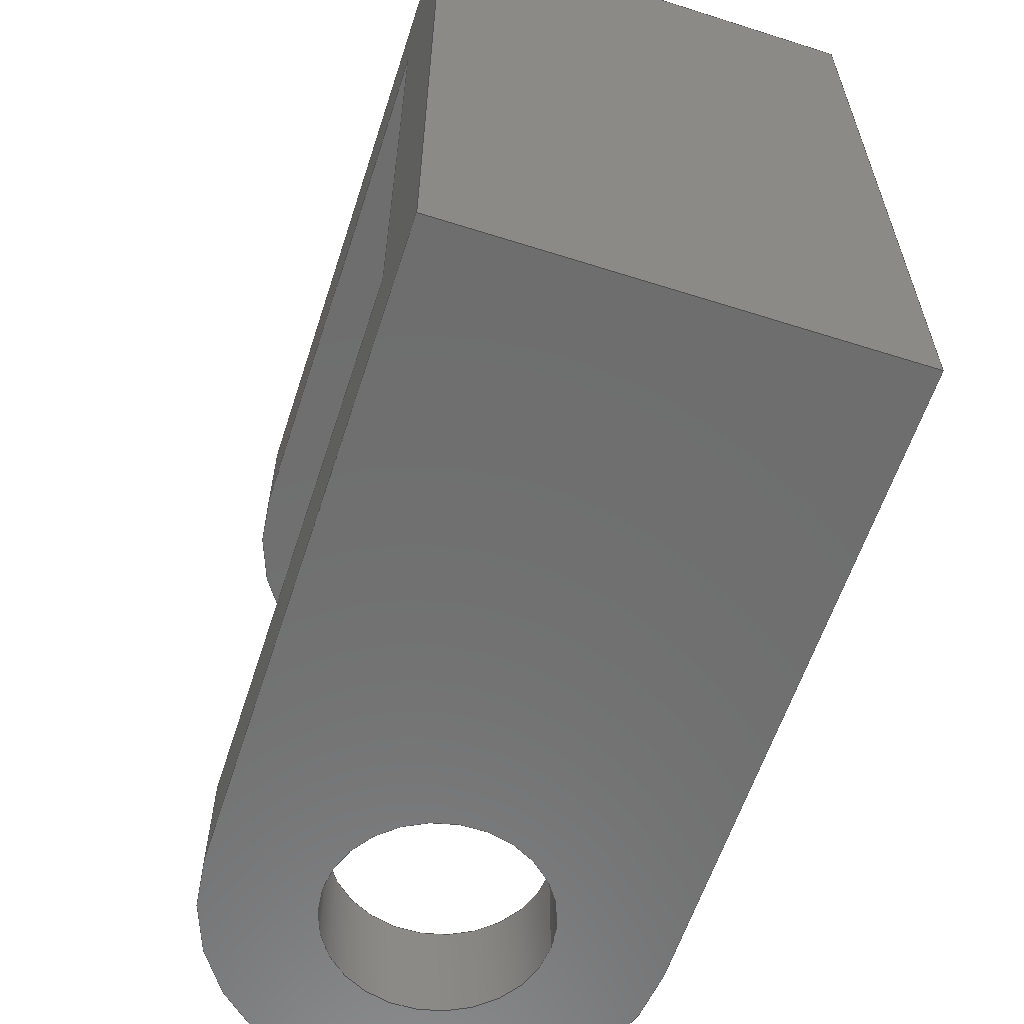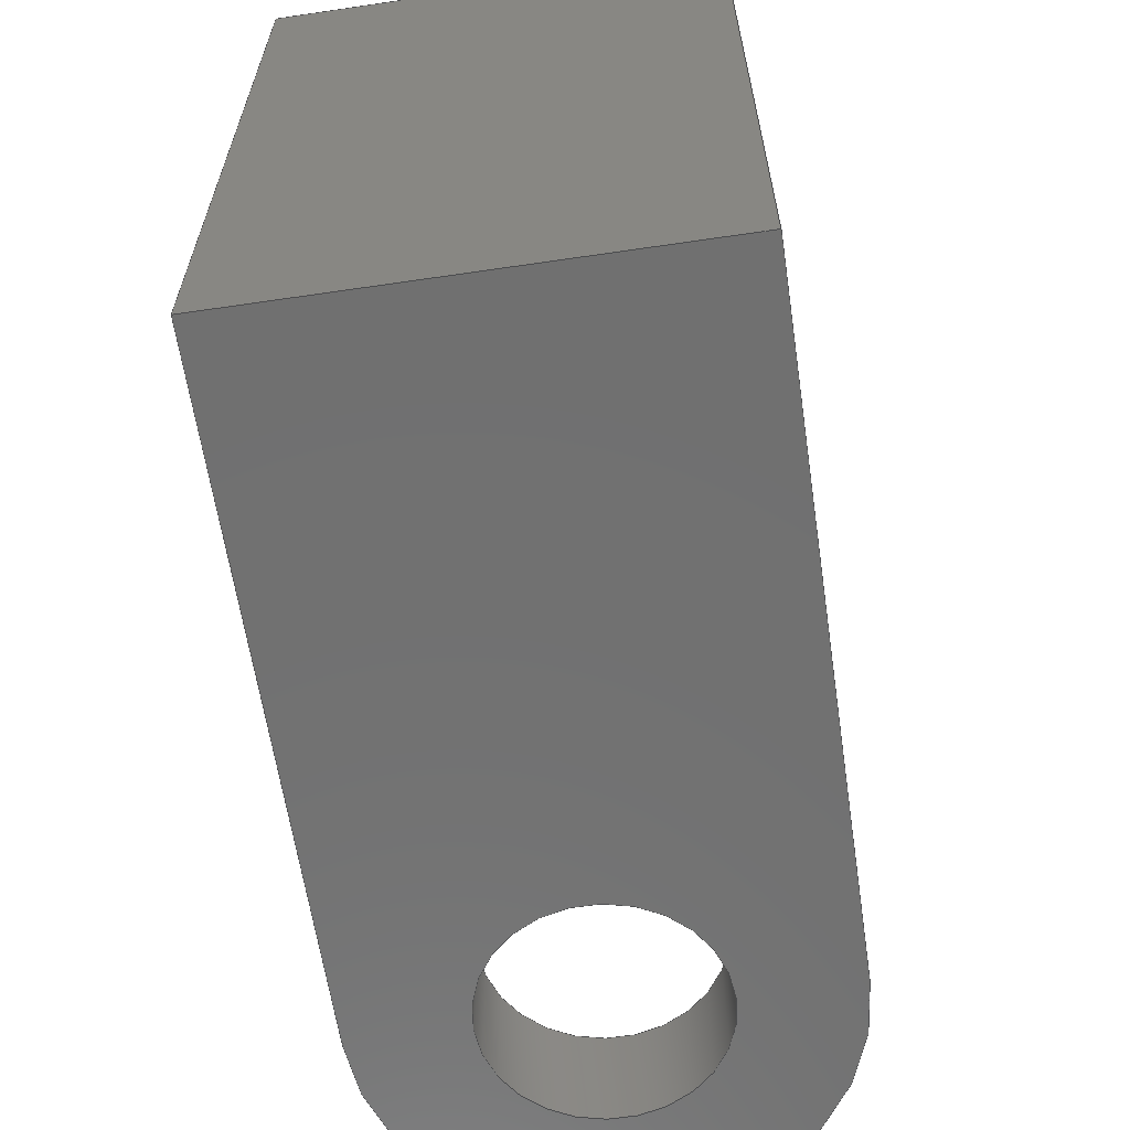
<metadata>
{"format":"step","ext":"step","renderer":"f3d","projection":"perspective","resolution":1024,"background":"white","views":[{"elev":-60.3,"azim":162.0,"up":"+Y"},{"elev":-62.6,"azim":-171.5,"up":"+Y"}]}
</metadata>
<code>
ISO-10303-21;
DATA;
#1=MECHANICAL_DESIGN_GEOMETRIC_PRESENTATION_REPRESENTATION('',(#4),#388);
#2=SHAPE_REPRESENTATION_RELATIONSHIP('SRR','None',#395,#3);
#3=ADVANCED_BREP_SHAPE_REPRESENTATION('',(#5),#387);
#4=STYLED_ITEM('',(#405),#5);
#5=MANIFOLD_SOLID_BREP('Body1',#224);
#6=CYLINDRICAL_SURFACE('',#245,0.2);
#7=CYLINDRICAL_SURFACE('',#247,0.2);
#8=CYLINDRICAL_SURFACE('',#250,0.1);
#9=CYLINDRICAL_SURFACE('',#254,0.1);
#10=FACE_BOUND('',#27,.T.);
#11=FACE_BOUND('',#30,.T.);
#12=FACE_BOUND('',#36,.T.);
#13=FACE_BOUND('',#41,.T.);
#14=FACE_OUTER_BOUND('',#26,.T.);
#15=FACE_OUTER_BOUND('',#28,.T.);
#16=FACE_OUTER_BOUND('',#29,.T.);
#17=FACE_OUTER_BOUND('',#31,.T.);
#18=FACE_OUTER_BOUND('',#32,.T.);
#19=FACE_OUTER_BOUND('',#33,.T.);
#20=FACE_OUTER_BOUND('',#34,.T.);
#21=FACE_OUTER_BOUND('',#35,.T.);
#22=FACE_OUTER_BOUND('',#37,.T.);
#23=FACE_OUTER_BOUND('',#38,.T.);
#24=FACE_OUTER_BOUND('',#39,.T.);
#25=FACE_OUTER_BOUND('',#40,.T.);
#26=EDGE_LOOP('',(#144,#145,#146,#147));
#27=EDGE_LOOP('',(#148));
#28=EDGE_LOOP('',(#149,#150,#151,#152));
#29=EDGE_LOOP('',(#153,#154,#155,#156));
#30=EDGE_LOOP('',(#157));
#31=EDGE_LOOP('',(#158,#159,#160,#161));
#32=EDGE_LOOP('',(#162,#163,#164,#165));
#33=EDGE_LOOP('',(#166,#167,#168,#169,#170,#171,#172,#173));
#34=EDGE_LOOP('',(#174,#175,#176,#177));
#35=EDGE_LOOP('',(#178,#179,#180,#181));
#36=EDGE_LOOP('',(#182));
#37=EDGE_LOOP('',(#183,#184,#185,#186));
#38=EDGE_LOOP('',(#187,#188,#189,#190,#191,#192,#193,#194));
#39=EDGE_LOOP('',(#195,#196,#197,#198));
#40=EDGE_LOOP('',(#199,#200,#201,#202));
#41=EDGE_LOOP('',(#203));
#42=LINE('',#328,#64);
#43=LINE('',#330,#65);
#44=LINE('',#331,#66);
#45=LINE('',#336,#67);
#46=LINE('',#338,#68);
#47=LINE('',#339,#69);
#48=LINE('',#344,#70);
#49=LINE('',#345,#71);
#50=LINE('',#350,#72);
#51=LINE('',#353,#73);
#52=LINE('',#356,#74);
#53=LINE('',#359,#75);
#54=LINE('',#362,#76);
#55=LINE('',#364,#77);
#56=LINE('',#365,#78);
#57=LINE('',#369,#79);
#58=LINE('',#372,#80);
#59=LINE('',#373,#81);
#60=LINE('',#377,#82);
#61=LINE('',#380,#83);
#62=LINE('',#381,#84);
#63=LINE('',#383,#85);
#64=VECTOR('',#264,1);
#65=VECTOR('',#265,1);
#66=VECTOR('',#266,1);
#67=VECTOR('',#271,1);
#68=VECTOR('',#272,1);
#69=VECTOR('',#273,1);
#70=VECTOR('',#278,1);
#71=VECTOR('',#279,1);
#72=VECTOR('',#284,1);
#73=VECTOR('',#287,1);
#74=VECTOR('',#290,1);
#75=VECTOR('',#293,1);
#76=VECTOR('',#296,1);
#77=VECTOR('',#297,1);
#78=VECTOR('',#298,1);
#79=VECTOR('',#303,0.1);
#80=VECTOR('',#306,1);
#81=VECTOR('',#307,1);
#82=VECTOR('',#312,0.1);
#83=VECTOR('',#315,1);
#84=VECTOR('',#316,1);
#85=VECTOR('',#319,1);
#86=CIRCLE('',#239,0.2);
#87=CIRCLE('',#240,0.1);
#88=CIRCLE('',#243,0.2);
#89=CIRCLE('',#244,0.1);
#90=CIRCLE('',#246,0.2);
#91=CIRCLE('',#248,0.2);
#92=CIRCLE('',#251,0.1);
#93=CIRCLE('',#253,0.1);
#94=VERTEX_POINT('',#324);
#95=VERTEX_POINT('',#325);
#96=VERTEX_POINT('',#327);
#97=VERTEX_POINT('',#329);
#98=VERTEX_POINT('',#332);
#99=VERTEX_POINT('',#335);
#100=VERTEX_POINT('',#337);
#101=VERTEX_POINT('',#341);
#102=VERTEX_POINT('',#342);
#103=VERTEX_POINT('',#346);
#104=VERTEX_POINT('',#349);
#105=VERTEX_POINT('',#351);
#106=VERTEX_POINT('',#355);
#107=VERTEX_POINT('',#357);
#108=VERTEX_POINT('',#361);
#109=VERTEX_POINT('',#363);
#110=VERTEX_POINT('',#367);
#111=VERTEX_POINT('',#371);
#112=VERTEX_POINT('',#374);
#113=VERTEX_POINT('',#379);
#114=EDGE_CURVE('',#94,#95,#86,.T.);
#115=EDGE_CURVE('',#96,#94,#42,.T.);
#116=EDGE_CURVE('',#97,#96,#43,.T.);
#117=EDGE_CURVE('',#95,#97,#44,.T.);
#118=EDGE_CURVE('',#98,#98,#87,.T.);
#119=EDGE_CURVE('',#97,#99,#45,.T.);
#120=EDGE_CURVE('',#100,#96,#46,.T.);
#121=EDGE_CURVE('',#100,#99,#47,.T.);
#122=EDGE_CURVE('',#101,#102,#88,.T.);
#123=EDGE_CURVE('',#99,#101,#48,.T.);
#124=EDGE_CURVE('',#102,#100,#49,.T.);
#125=EDGE_CURVE('',#103,#103,#89,.T.);
#126=EDGE_CURVE('',#95,#104,#50,.T.);
#127=EDGE_CURVE('',#105,#104,#90,.T.);
#128=EDGE_CURVE('',#105,#94,#51,.T.);
#129=EDGE_CURVE('',#102,#106,#52,.T.);
#130=EDGE_CURVE('',#107,#106,#91,.T.);
#131=EDGE_CURVE('',#107,#101,#53,.T.);
#132=EDGE_CURVE('',#108,#105,#54,.T.);
#133=EDGE_CURVE('',#108,#109,#55,.T.);
#134=EDGE_CURVE('',#106,#109,#56,.T.);
#135=EDGE_CURVE('',#110,#110,#92,.T.);
#136=EDGE_CURVE('',#110,#103,#57,.T.);
#137=EDGE_CURVE('',#104,#111,#58,.T.);
#138=EDGE_CURVE('',#111,#108,#59,.T.);
#139=EDGE_CURVE('',#112,#112,#93,.T.);
#140=EDGE_CURVE('',#98,#112,#60,.T.);
#141=EDGE_CURVE('',#113,#107,#61,.T.);
#142=EDGE_CURVE('',#111,#113,#62,.T.);
#143=EDGE_CURVE('',#109,#113,#63,.T.);
#144=ORIENTED_EDGE('',*,*,#114,.F.);
#145=ORIENTED_EDGE('',*,*,#115,.F.);
#146=ORIENTED_EDGE('',*,*,#116,.F.);
#147=ORIENTED_EDGE('',*,*,#117,.F.);
#148=ORIENTED_EDGE('',*,*,#118,.F.);
#149=ORIENTED_EDGE('',*,*,#119,.F.);
#150=ORIENTED_EDGE('',*,*,#116,.T.);
#151=ORIENTED_EDGE('',*,*,#120,.F.);
#152=ORIENTED_EDGE('',*,*,#121,.T.);
#153=ORIENTED_EDGE('',*,*,#122,.F.);
#154=ORIENTED_EDGE('',*,*,#123,.F.);
#155=ORIENTED_EDGE('',*,*,#121,.F.);
#156=ORIENTED_EDGE('',*,*,#124,.F.);
#157=ORIENTED_EDGE('',*,*,#125,.F.);
#158=ORIENTED_EDGE('',*,*,#114,.T.);
#159=ORIENTED_EDGE('',*,*,#126,.T.);
#160=ORIENTED_EDGE('',*,*,#127,.F.);
#161=ORIENTED_EDGE('',*,*,#128,.T.);
#162=ORIENTED_EDGE('',*,*,#122,.T.);
#163=ORIENTED_EDGE('',*,*,#129,.T.);
#164=ORIENTED_EDGE('',*,*,#130,.F.);
#165=ORIENTED_EDGE('',*,*,#131,.T.);
#166=ORIENTED_EDGE('',*,*,#124,.T.);
#167=ORIENTED_EDGE('',*,*,#120,.T.);
#168=ORIENTED_EDGE('',*,*,#115,.T.);
#169=ORIENTED_EDGE('',*,*,#128,.F.);
#170=ORIENTED_EDGE('',*,*,#132,.F.);
#171=ORIENTED_EDGE('',*,*,#133,.T.);
#172=ORIENTED_EDGE('',*,*,#134,.F.);
#173=ORIENTED_EDGE('',*,*,#129,.F.);
#174=ORIENTED_EDGE('',*,*,#135,.F.);
#175=ORIENTED_EDGE('',*,*,#136,.T.);
#176=ORIENTED_EDGE('',*,*,#125,.T.);
#177=ORIENTED_EDGE('',*,*,#136,.F.);
#178=ORIENTED_EDGE('',*,*,#127,.T.);
#179=ORIENTED_EDGE('',*,*,#137,.T.);
#180=ORIENTED_EDGE('',*,*,#138,.T.);
#181=ORIENTED_EDGE('',*,*,#132,.T.);
#182=ORIENTED_EDGE('',*,*,#139,.T.);
#183=ORIENTED_EDGE('',*,*,#118,.T.);
#184=ORIENTED_EDGE('',*,*,#140,.T.);
#185=ORIENTED_EDGE('',*,*,#139,.F.);
#186=ORIENTED_EDGE('',*,*,#140,.F.);
#187=ORIENTED_EDGE('',*,*,#123,.T.);
#188=ORIENTED_EDGE('',*,*,#131,.F.);
#189=ORIENTED_EDGE('',*,*,#141,.F.);
#190=ORIENTED_EDGE('',*,*,#142,.F.);
#191=ORIENTED_EDGE('',*,*,#137,.F.);
#192=ORIENTED_EDGE('',*,*,#126,.F.);
#193=ORIENTED_EDGE('',*,*,#117,.T.);
#194=ORIENTED_EDGE('',*,*,#119,.T.);
#195=ORIENTED_EDGE('',*,*,#142,.T.);
#196=ORIENTED_EDGE('',*,*,#143,.F.);
#197=ORIENTED_EDGE('',*,*,#133,.F.);
#198=ORIENTED_EDGE('',*,*,#138,.F.);
#199=ORIENTED_EDGE('',*,*,#130,.T.);
#200=ORIENTED_EDGE('',*,*,#134,.T.);
#201=ORIENTED_EDGE('',*,*,#143,.T.);
#202=ORIENTED_EDGE('',*,*,#141,.T.);
#203=ORIENTED_EDGE('',*,*,#135,.T.);
#204=PLANE('',#238);
#205=PLANE('',#241);
#206=PLANE('',#242);
#207=PLANE('',#249);
#208=PLANE('',#252);
#209=PLANE('',#255);
#210=PLANE('',#256);
#211=PLANE('',#257);
#212=ADVANCED_FACE('',(#14,#10),#204,.T.);
#213=ADVANCED_FACE('',(#15),#205,.F.);
#214=ADVANCED_FACE('',(#16,#11),#206,.F.);
#215=ADVANCED_FACE('',(#17),#6,.T.);
#216=ADVANCED_FACE('',(#18),#7,.T.);
#217=ADVANCED_FACE('',(#19),#207,.T.);
#218=ADVANCED_FACE('',(#20),#8,.F.);
#219=ADVANCED_FACE('',(#21,#12),#208,.F.);
#220=ADVANCED_FACE('',(#22),#9,.F.);
#221=ADVANCED_FACE('',(#23),#209,.T.);
#222=ADVANCED_FACE('',(#24),#210,.T.);
#223=ADVANCED_FACE('',(#25,#13),#211,.T.);
#224=CLOSED_SHELL('',(#212,#213,#214,#215,#216,#217,#218,#219,#220,#221,
#222,#223));
#225=DERIVED_UNIT_ELEMENT(#227,1);
#226=DERIVED_UNIT_ELEMENT(#390,3);
#227=(
MASS_UNIT()
NAMED_UNIT(*)
SI_UNIT(.KILO.,.GRAM.)
);
#228=DERIVED_UNIT((#225,#226));
#229=MEASURE_REPRESENTATION_ITEM('density measure',
POSITIVE_RATIO_MEASURE(7850),#228);
#230=PROPERTY_DEFINITION_REPRESENTATION(#235,#232);
#231=PROPERTY_DEFINITION_REPRESENTATION(#236,#233);
#232=REPRESENTATION('material name',(#234),#387);
#233=REPRESENTATION('density',(#229),#387);
#234=DESCRIPTIVE_REPRESENTATION_ITEM('Steel','Steel');
#235=PROPERTY_DEFINITION('material property','material name',#397);
#236=PROPERTY_DEFINITION('material property','density of part',#397);
#237=AXIS2_PLACEMENT_3D('placement',#322,#258,#259);
#238=AXIS2_PLACEMENT_3D('',#323,#260,#261);
#239=AXIS2_PLACEMENT_3D('',#326,#262,#263);
#240=AXIS2_PLACEMENT_3D('',#333,#267,#268);
#241=AXIS2_PLACEMENT_3D('',#334,#269,#270);
#242=AXIS2_PLACEMENT_3D('',#340,#274,#275);
#243=AXIS2_PLACEMENT_3D('',#343,#276,#277);
#244=AXIS2_PLACEMENT_3D('',#347,#280,#281);
#245=AXIS2_PLACEMENT_3D('',#348,#282,#283);
#246=AXIS2_PLACEMENT_3D('',#352,#285,#286);
#247=AXIS2_PLACEMENT_3D('',#354,#288,#289);
#248=AXIS2_PLACEMENT_3D('',#358,#291,#292);
#249=AXIS2_PLACEMENT_3D('',#360,#294,#295);
#250=AXIS2_PLACEMENT_3D('',#366,#299,#300);
#251=AXIS2_PLACEMENT_3D('',#368,#301,#302);
#252=AXIS2_PLACEMENT_3D('',#370,#304,#305);
#253=AXIS2_PLACEMENT_3D('',#375,#308,#309);
#254=AXIS2_PLACEMENT_3D('',#376,#310,#311);
#255=AXIS2_PLACEMENT_3D('',#378,#313,#314);
#256=AXIS2_PLACEMENT_3D('',#382,#317,#318);
#257=AXIS2_PLACEMENT_3D('',#384,#320,#321);
#258=DIRECTION('axis',(0,0,1));
#259=DIRECTION('refdir',(1,0,0));
#260=DIRECTION('center_axis',(0,1,0));
#261=DIRECTION('ref_axis',(1,0,0));
#262=DIRECTION('center_axis',(0,-1,0));
#263=DIRECTION('ref_axis',(-1,0,0));
#264=DIRECTION('',(0,0,1));
#265=DIRECTION('',(1,0,0));
#266=DIRECTION('',(0,0,-1));
#267=DIRECTION('center_axis',(0,1,0));
#268=DIRECTION('ref_axis',(1,0,0));
#269=DIRECTION('center_axis',(0,0,-1));
#270=DIRECTION('ref_axis',(-1,0,0));
#271=DIRECTION('',(0,1,0));
#272=DIRECTION('',(0,-1,0));
#273=DIRECTION('',(-1,0,0));
#274=DIRECTION('center_axis',(0,1,0));
#275=DIRECTION('ref_axis',(1,0,0));
#276=DIRECTION('center_axis',(0,1,0));
#277=DIRECTION('ref_axis',(-1,0,0));
#278=DIRECTION('',(0,0,1));
#279=DIRECTION('',(0,0,-1));
#280=DIRECTION('center_axis',(0,-1,0));
#281=DIRECTION('ref_axis',(1,0,0));
#282=DIRECTION('center_axis',(0,1,0));
#283=DIRECTION('ref_axis',(-1,0,0));
#284=DIRECTION('',(0,-1,0));
#285=DIRECTION('center_axis',(0,-1,0));
#286=DIRECTION('ref_axis',(-1,0,0));
#287=DIRECTION('',(0,1,0));
#288=DIRECTION('center_axis',(0,1,0));
#289=DIRECTION('ref_axis',(-1,0,0));
#290=DIRECTION('',(0,1,0));
#291=DIRECTION('center_axis',(0,1,0));
#292=DIRECTION('ref_axis',(-1,0,0));
#293=DIRECTION('',(0,-1,0));
#294=DIRECTION('center_axis',(1,0,0));
#295=DIRECTION('ref_axis',(0,0,-1));
#296=DIRECTION('',(0,0,1));
#297=DIRECTION('',(0,1,0));
#298=DIRECTION('',(0,0,-1));
#299=DIRECTION('center_axis',(0,1,0));
#300=DIRECTION('ref_axis',(1,0,0));
#301=DIRECTION('center_axis',(0,-1,0));
#302=DIRECTION('ref_axis',(1,0,0));
#303=DIRECTION('',(0,-1,0));
#304=DIRECTION('center_axis',(0,1,0));
#305=DIRECTION('ref_axis',(1,0,0));
#306=DIRECTION('',(0,0,-1));
#307=DIRECTION('',(1,0,0));
#308=DIRECTION('center_axis',(0,1,0));
#309=DIRECTION('ref_axis',(1,0,0));
#310=DIRECTION('center_axis',(0,1,0));
#311=DIRECTION('ref_axis',(1,0,0));
#312=DIRECTION('',(0,-1,0));
#313=DIRECTION('center_axis',(-1,0,0));
#314=DIRECTION('ref_axis',(0,0,1));
#315=DIRECTION('',(0,0,1));
#316=DIRECTION('',(0,1,0));
#317=DIRECTION('center_axis',(0,0,-1));
#318=DIRECTION('ref_axis',(-1,0,0));
#319=DIRECTION('',(-1,0,0));
#320=DIRECTION('center_axis',(0,1,0));
#321=DIRECTION('ref_axis',(1,0,0));
#322=CARTESIAN_POINT('',(0,0,0));
#323=CARTESIAN_POINT('Origin',(1.4,-0.25,-0.15));
#324=CARTESIAN_POINT('',(1.6,-0.25,-2.011e-16));
#325=CARTESIAN_POINT('',(1.2,-0.25,-2.256e-16));
#326=CARTESIAN_POINT('Origin',(1.4,-0.25,-2.256e-16));
#327=CARTESIAN_POINT('',(1.6,-0.25,-0.5));
#328=CARTESIAN_POINT('',(1.6,-0.25,-0.075));
#329=CARTESIAN_POINT('',(1.2,-0.25,-0.5));
#330=CARTESIAN_POINT('',(1.2,-0.25,-0.5));
#331=CARTESIAN_POINT('',(1.2,-0.25,-0.375));
#332=CARTESIAN_POINT('',(1.3,-0.25,-2.134e-16));
#333=CARTESIAN_POINT('Origin',(1.4,-0.25,-2.256e-16));
#334=CARTESIAN_POINT('Origin',(1.6,0,-0.5));
#335=CARTESIAN_POINT('',(1.2,0.25,-0.5));
#336=CARTESIAN_POINT('',(1.2,0,-0.5));
#337=CARTESIAN_POINT('',(1.6,0.25,-0.5));
#338=CARTESIAN_POINT('',(1.6,0,-0.5));
#339=CARTESIAN_POINT('',(1.2,0.25,-0.5));
#340=CARTESIAN_POINT('Origin',(1.4,0.25,-0.15));
#341=CARTESIAN_POINT('',(1.2,0.25,-2.256e-16));
#342=CARTESIAN_POINT('',(1.6,0.25,-2.011e-16));
#343=CARTESIAN_POINT('Origin',(1.4,0.25,-2.256e-16));
#344=CARTESIAN_POINT('',(1.2,0.25,-0.375));
#345=CARTESIAN_POINT('',(1.6,0.25,-0.075));
#346=CARTESIAN_POINT('',(1.3,0.25,-2.134e-16));
#347=CARTESIAN_POINT('Origin',(1.4,0.25,-2.256e-16));
#348=CARTESIAN_POINT('Origin',(1.4,0,-2.256e-16));
#349=CARTESIAN_POINT('',(1.2,-0.35,-2.256e-16));
#350=CARTESIAN_POINT('',(1.2,0,-2.256e-16));
#351=CARTESIAN_POINT('',(1.6,-0.35,-2.011e-16));
#352=CARTESIAN_POINT('Origin',(1.4,-0.35,-2.256e-16));
#353=CARTESIAN_POINT('',(1.6,0,-2.011e-16));
#354=CARTESIAN_POINT('Origin',(1.4,0,-2.256e-16));
#355=CARTESIAN_POINT('',(1.6,0.35,-2.011e-16));
#356=CARTESIAN_POINT('',(1.6,0,-2.011e-16));
#357=CARTESIAN_POINT('',(1.2,0.35,-2.256e-16));
#358=CARTESIAN_POINT('Origin',(1.4,0.35,-2.256e-16));
#359=CARTESIAN_POINT('',(1.2,0,-2.256e-16));
#360=CARTESIAN_POINT('Origin',(1.6,0,-2.256e-16));
#361=CARTESIAN_POINT('',(1.6,-0.35,-0.6));
#362=CARTESIAN_POINT('',(1.6,-0.35,-2.256e-16));
#363=CARTESIAN_POINT('',(1.6,0.35,-0.6));
#364=CARTESIAN_POINT('',(1.6,0,-0.6));
#365=CARTESIAN_POINT('',(1.6,0.35,-2.256e-16));
#366=CARTESIAN_POINT('Origin',(1.4,0,-2.256e-16));
#367=CARTESIAN_POINT('',(1.3,0.35,-2.134e-16));
#368=CARTESIAN_POINT('Origin',(1.4,0.35,-2.256e-16));
#369=CARTESIAN_POINT('',(1.3,0,-2.134e-16));
#370=CARTESIAN_POINT('Origin',(1.4,-0.35,-0.2));
#371=CARTESIAN_POINT('',(1.2,-0.35,-0.6));
#372=CARTESIAN_POINT('',(1.2,-0.35,-0.6));
#373=CARTESIAN_POINT('',(1.6,-0.35,-0.6));
#374=CARTESIAN_POINT('',(1.3,-0.35,-2.134e-16));
#375=CARTESIAN_POINT('Origin',(1.4,-0.35,-2.256e-16));
#376=CARTESIAN_POINT('Origin',(1.4,0,-2.256e-16));
#377=CARTESIAN_POINT('',(1.3,0,-2.134e-16));
#378=CARTESIAN_POINT('Origin',(1.2,0,-0.6));
#379=CARTESIAN_POINT('',(1.2,0.35,-0.6));
#380=CARTESIAN_POINT('',(1.2,0.35,-0.6));
#381=CARTESIAN_POINT('',(1.2,0,-0.6));
#382=CARTESIAN_POINT('Origin',(1.6,0,-0.6));
#383=CARTESIAN_POINT('',(1.6,0.35,-0.6));
#384=CARTESIAN_POINT('Origin',(1.4,0.35,-0.2));
#385=UNCERTAINTY_MEASURE_WITH_UNIT(LENGTH_MEASURE(0.001),#389,
'DISTANCE_ACCURACY_VALUE',
'Maximum model space distance between geometric entities at asserted c
onnectivities');
#386=UNCERTAINTY_MEASURE_WITH_UNIT(LENGTH_MEASURE(0.001),#389,
'DISTANCE_ACCURACY_VALUE',
'Maximum model space distance between geometric entities at asserted c
onnectivities');
#387=(
GEOMETRIC_REPRESENTATION_CONTEXT(3)
GLOBAL_UNCERTAINTY_ASSIGNED_CONTEXT((#385))
GLOBAL_UNIT_ASSIGNED_CONTEXT((#389,#391,#392))
REPRESENTATION_CONTEXT('','3D')
);
#388=(
GEOMETRIC_REPRESENTATION_CONTEXT(3)
GLOBAL_UNCERTAINTY_ASSIGNED_CONTEXT((#386))
GLOBAL_UNIT_ASSIGNED_CONTEXT((#389,#391,#392))
REPRESENTATION_CONTEXT('','3D')
);
#389=(
LENGTH_UNIT()
NAMED_UNIT(*)
SI_UNIT(.CENTI.,.METRE.)
);
#390=(
LENGTH_UNIT()
NAMED_UNIT(*)
SI_UNIT($,.METRE.)
);
#391=(
NAMED_UNIT(*)
PLANE_ANGLE_UNIT()
SI_UNIT($,.RADIAN.)
);
#392=(
NAMED_UNIT(*)
SI_UNIT($,.STERADIAN.)
SOLID_ANGLE_UNIT()
);
#393=SHAPE_DEFINITION_REPRESENTATION(#394,#395);
#394=PRODUCT_DEFINITION_SHAPE('',$,#397);
#395=SHAPE_REPRESENTATION('',(#237),#387);
#396=PRODUCT_DEFINITION_CONTEXT('part definition',#401,'design');
#397=PRODUCT_DEFINITION('15-SMALL LEAFSPING STRAP',
'15-SMALL LEAFSPING STRAP',#398,#396);
#398=PRODUCT_DEFINITION_FORMATION('',$,#403);
#399=PRODUCT_RELATED_PRODUCT_CATEGORY('15-SMALL LEAFSPING STRAP',
'15-SMALL LEAFSPING STRAP',(#403));
#400=APPLICATION_PROTOCOL_DEFINITION('international standard',
'automotive_design',2009,#401);
#401=APPLICATION_CONTEXT(
'Core Data for Automotive Mechanical Design Process');
#402=PRODUCT_CONTEXT('part definition',#401,'mechanical');
#403=PRODUCT('15-SMALL LEAFSPING STRAP','15-SMALL LEAFSPING STRAP',$,(#402));
#404=PRESENTATION_STYLE_ASSIGNMENT((#406));
#405=PRESENTATION_STYLE_ASSIGNMENT((#407));
#406=SURFACE_STYLE_USAGE(.BOTH.,#408);
#407=SURFACE_STYLE_USAGE(.BOTH.,#409);
#408=SURFACE_SIDE_STYLE('',(#410));
#409=SURFACE_SIDE_STYLE('',(#411));
#410=SURFACE_STYLE_FILL_AREA(#412);
#411=SURFACE_STYLE_FILL_AREA(#413);
#412=FILL_AREA_STYLE('Steel - Satin',(#414));
#413=FILL_AREA_STYLE('Powder Coat (Yellow)',(#415));
#414=FILL_AREA_STYLE_COLOUR('Steel - Satin',#416);
#415=FILL_AREA_STYLE_COLOUR('Powder Coat (Yellow)',#417);
#416=COLOUR_RGB('Steel - Satin',0.6275,0.6275,0.6275);
#417=COLOUR_RGB('Powder Coat (Yellow)',1,0.7961,0.05882);
ENDSEC;
END-ISO-10303-21;

</code>
